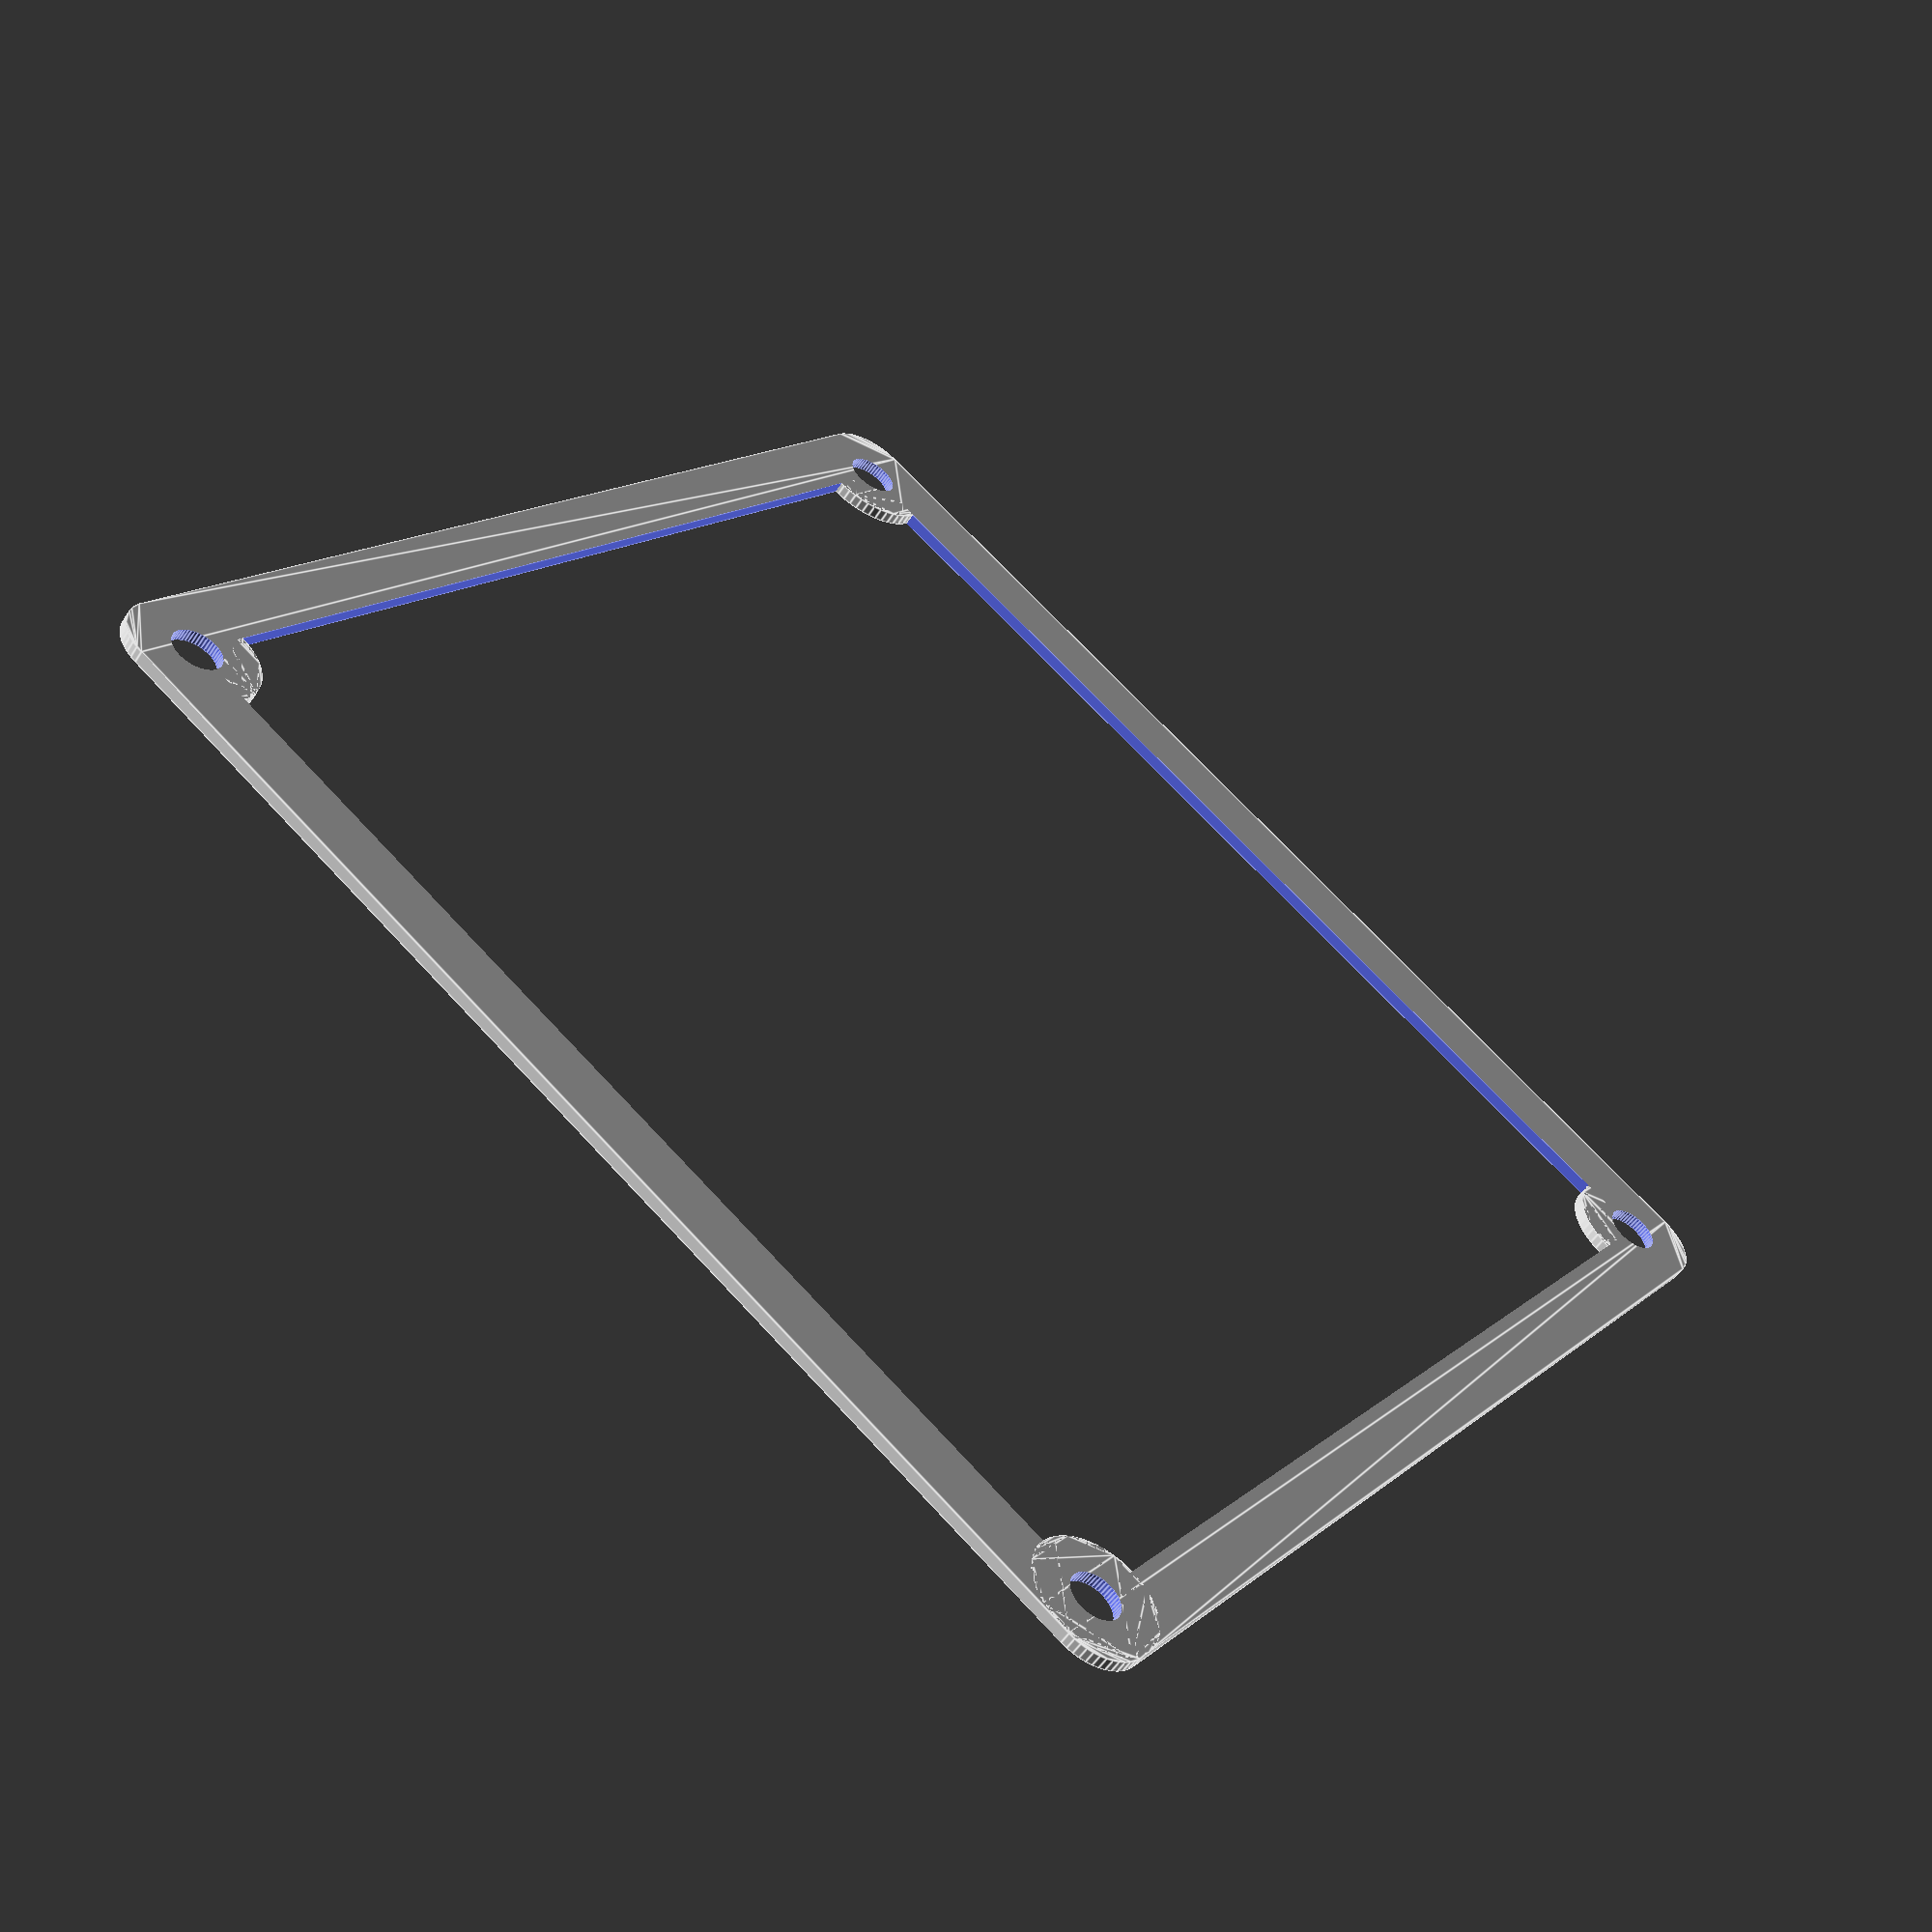
<openscad>
//-----------------------------------
// CONFIGURATION
//-----------------------------------

// Model size
//model_size=180;
model_size=100;
//model_size=80;

// Number of columns in the square grid
//grid_size=16;
grid_size=8;

// Step between columns
//grid_step=10;
grid_step=8;

// Shitf from the center (due to components on the wall path)
//grid_shift=0;
grid_shift=0.4;

// Width of the grid wall in mm
grid_wall=1;

// Height of the grid (widt of the wood)
grid_height=4;

// Number of LEDs in the circle
//led_count=60;
led_count=24;

// Size of the circle
//led_radius_inner=71.5; // 60 leds
//led_radius_outer=79.5; // 60 leds
led_radius_inner=35.5; // 24 leds
led_radius_outer=43.5; // 24 leds

// Size of an individual LED
led_side=6;

// LED shift in #leds units (0 or 0.5 normally)
led_shift=0;

// Holes radius (half of metric: M3, M4...)
hole_size=2; // M4

// Hole distance to edge
hole_distance=5;

// Minkowski radius
chamfer_size=4;

// Fonts
//font = "Ubuntu:style=Bold";
font = "AG Stencil:style=AG Stencil";

//-----------------------------------
// Components to display
//-----------------------------------

show_big_square_grid=0;
show_small_square_grid=0;
show_circle_grid=1;
show_potentiometer=1;
show_microphone=1;

//-----------------------------------
// Layers to render
//-----------------------------------

// Front face (translucid or dark acrylic, also for the difuser)
//layer_front(); 

// Grid (choose either a 3D model or a 2D model to laser cut)
//layer_grid();

// Layer to hold the PCB matrix layer in place (only for v2)
//layer_cast();
    
// Matrix support layer, with cutouts for the cables
//layer_support();

// Hollow layer
layer_hollow();
//layer_hollow_broken_middle();
//layer_hollow_broken_side();

// Back layer
//layer_back_v1();
//layer_back_v2();

//-----------------------------------
// DO NOT TOUCH BELOW THIS LINE
//-----------------------------------

//-----------------------------------
// Components
//-----------------------------------

module base() {
    
    difference() {
        
        // Shape
        minkowski() {
            square(model_size-2*chamfer_size, true);
            circle(chamfer_size, $fn=50);
        }

        // Holes
        for(i=[0:3]) {
            rotate(90*i) {
                translate([model_size/2-hole_distance,model_size/2-hole_distance,0]) {
                    circle(hole_size, center=true, $fn=50);
                }
            }
        }

    }
}

module led_matrix_negative(size, step, wall) {

    translate([-size*step/2,-size*step/2])
    for (x=[0:size-1]) {
        for (y=[0:size-1]) {
            translate([x*step+wall/2,y*step+wall/2,0]) {
                square(step-wall);
            }
        }
    }

    }

module led_circle_negative(inner, outer, led_count, led_side, shift) {

    radius = (inner + outer)/2;

    for (i=[0:led_count]) {
        rotate(360 * (i+shift) / led_count)
            translate([0, radius])
                square([led_side, led_side], true);
    }

}
    
module arc(max, min) {
    union() {
        intersection() {
            difference() {
                circle(max, $fn=50);
                circle(min, $fn=50);
            }
            square(max,center=false);
        }
        translate([0,min]) square([5, 15-min], center=false);
    }
}

module joint() {
    translate([-hole_size/2,0])
        union() {
            circle(hole_size/2, $fn=50);
            translate([0,-hole_size/4])
                square([hole_size, hole_size/2]);
        }
}

module potentiometer_negative(mark=0, body=0) {
    if (body==0) circle(4, $fn=50);
    if (mark) {
        translate([7.5,0,0])
            square([1,2.5], true);
        translate([-7.5,0,0])
            square([1,2.5], true);
    }
    if (body==1) circle(16, $fn=50);
}

module mic_negative(body=0) {
    union() {
        circle(5, $fn=50);
        if (body==1) square([12,3], true);
    }
}
//-----------------------------------
// Layers
//-----------------------------------

module layer_front() {
    difference() {
        base();
        if (show_potentiometer) translate([0, -15]) potentiometer_negative(0);
        if (show_microphone) translate([0, 15]) mic_negative(0);
    }
}

module layer_grid() {

    difference() {
        
        base();
        
        if (show_big_square_grid) 
            led_matrix_negative(16,10,1);
        if (show_small_square_grid) 
            translate([grid_shift,0])
                led_matrix_negative(8,8,1);
        if (show_circle_grid) 
            led_circle_negative(
                led_radius_inner, 
                led_radius_outer, 
                led_count, 
                led_side, 
                led_shift
            );
        if (show_potentiometer) translate([0,-15]) potentiometer_negative(1);
        if (show_microphone) translate([0,15]) mic_negative(0);
        
    }


}

module layer_cast() {

    difference() {
        
        base();
        
        if (show_big_square_grid) square(16*10+2, true);
        if (show_small_square_grid) square(8*8+2, true);
        if (show_circle_grid) {
            difference() {
                circle(led_radius_outer, center=true, $fn=100);
                circle(led_radius_inner, center=true, $fn=100);
            }
        }
        if (show_potentiometer) translate([0,-15]) potentiometer_negative(1,0);
        if (show_microphone) translate([0,15]) mic_negative(1);
        
    }

}

module layer_support() {

    difference() {
        
        base();
        
        if (show_big_square_grid) {
            translate([
                model_size/2-hole_distance,
                model_size/2-hole_distance
            ]) rotate(180) arc(10,5);
            translate([
                -model_size/2+hole_distance,
                model_size/2-hole_distance
            ]) rotate(180) mirror([1,0,0]) arc(10,5);
        }
        
        if (show_small_square_grid) {

            for (i=[0:3]) rotate(90*i) {
                translate([
                        grid_step*(grid_size/2-0.5)+grid_wall/2,
                        grid_step*(grid_size/2-1)
                    ]) square([grid_step*1.4,grid_step*0.5], true);
                translate([
                        grid_step*(grid_size/2-1)+grid_wall/2,
                        grid_step*(grid_size/2-0.5)
                    ]) square([grid_step*0.5,grid_step*1.4], true);
            }


            
        }

        if (show_circle_grid) {
            
            difference() {
                circle(led_radius_outer, center=true, $fn=100);
                circle(led_radius_inner, center=true, $fn=100);
                for (i=[0:3]) rotate(90*i) {
                    translate([model_size/2, model_size/2 ]) {
                        square(model_size/1.3, true);
                    }
                }
            }

        }
        
        if (show_potentiometer) translate([0,-15]) potentiometer_negative(1,1);
        if (show_microphone) translate([0,15]) mic_negative(1);

    }

}

module layer_hollow() {
    difference() {
        base();
        difference() {
            square(model_size-2*hole_distance,true);
            for(i=[0:3]) 
                rotate(90*i)
                    translate([
                        model_size/2-hole_distance,
                        model_size/2-hole_distance
                    ])
                        circle(5, $fn=50);
        }
    }
}

module layer_hollow_broken_middle() {
    union() {
        difference() {
            layer_hollow();
            translate([-model_size/2-1,0])
                square([model_size+2,model_size/2+1]);
            translate([model_size/2-hole_distance/2,0])
                rotate(90) joint();
        }
        translate([-model_size/2+hole_distance/2,0])
            rotate(270) joint();
    }
}

module layer_hollow_broken_side() {
    union() {
        difference() {
            layer_hollow();
            translate([0,-model_size/2+2*hole_distance])
                square([model_size/2+2,model_size+1]);
            translate([-model_size/2-1,model_size/2-2*hole_distance])
                square([model_size/2+2,model_size+1]);
            translate([model_size/2-hole_distance/2,-model_size/2+hole_distance*2]) 
                rotate(90) joint();                
        }
        translate([-model_size/2+hole_distance/2,model_size/2-hole_distance*2])
            rotate(270) joint();
    }

}



// PENDING ***************************************************

/*


module wall_hole() {
    minkowski() {
        square([0.1,15], center=true);
        circle(3, $fn=50);
    }
}

module socket_hole() {
    circle(11.4/2, $fn=50);
}

module buttons() {
    for (x=[0:3]) {
        translate([0,x*12]) {
            circle(3.6, $fn=50);
            translate([6,-2.5]) 
                text(button_text[x], 6, font,"right","center");
        }
    }
}

module pcbfootprint_daclock_v2(hole=4) {

    // HOLES
    hole = hole / 2;
    translate([4,4,0]) {
        circle(hole, center=true, $fn=50);
    }
    translate([84,4,0]) {
        circle(hole, center=true, $fn=50);
    }
    translate([4,55,0]) {
        circle(hole, center=true, $fn=50);
    }
    translate([84,55,0]) {
        circle(hole, center=true, $fn=50);
    }
    
    // BUTTONS
    //translate([23,44,0]) {
        //square([54,13]);
    //}
    
    // SPEAKER
    translate([49, 36]) circle(6.5, $fn=50);

}


module pcbfootprint_daclock_v3() {
    
    hole_vector = sqrt(22*22*2);
    
    // PCB holes
    for(i = [45:90:315]) {
        rotate([0,0,i]) {
            translate([0,hole_vector]) {
                circle(1.5, $fn=50);
            }
        }
    }
    
    // speaker
    translate([1,3.5-22]) {
        circle(6.5, $fn=50);
    }
    

}


module layer_support_circle() {
    difference() {
        base(grid_size, grid_step, chamfer_size, hole_size);
        offset = (grid_size+2)*grid_step/2;
        shift = 360*(0.5-led_angle_shift)/led_count;
        translate([offset,offset]) {
            for (i=[0:3]) {
                rotate(90*i-shift)
                    translate([0, led_radius])
                        square([led_width*2,led_width], true);
            }
        }
        if (led_circle_grid)
            translate([64, 64]) {
                translate([8*0,8*6]) {
                    square([1.75*(8-1),1*4], false);
                }
                translate([8*5,8*0,0]) {
                    square([1.75*(8-1),1*4], false);
                }
            }
    }
}

module layer_back_v1() {
    difference() {
        base(grid_size, grid_step, chamfer_size, hole_size);
        translate([50,30,0]) wall_hole();
        translate([(grid_size+2)*grid_step-50,30,0]) wall_hole();
        translate([(180-51)/2-4,110+(180-80)/2+4,0])
            rotate(-90)
                pcbfootprint();
    }
}

module layer_back_v2() {
    if (grid_size == 8) {
        layer_back_v2_8x8();
    } else {
        layer_back_v2_16x16();
    }
}

module layer_back_v2_16x16() {
    difference() {
        base(grid_size, grid_step, chamfer_size, hole_size);
        translate([30,30]) socket_hole();
        translate([30,50]) circle(3.6, $fn=50);
        translate([90,90])
            pcbfootprint_v2();
    }
}

module layer_back_v2_8x8() {
    difference() {
        base(grid_size, grid_step, chamfer_size, hole_size);
        translate([15,15]) socket_hole();
        translate([15,30]) circle(3.6, $fn=50);
        translate([48,48])
            rotate([0,0,180]) pcbfootprint_v2();
    }
}
*/
</openscad>
<views>
elev=54.0 azim=53.7 roll=147.8 proj=p view=edges
</views>
